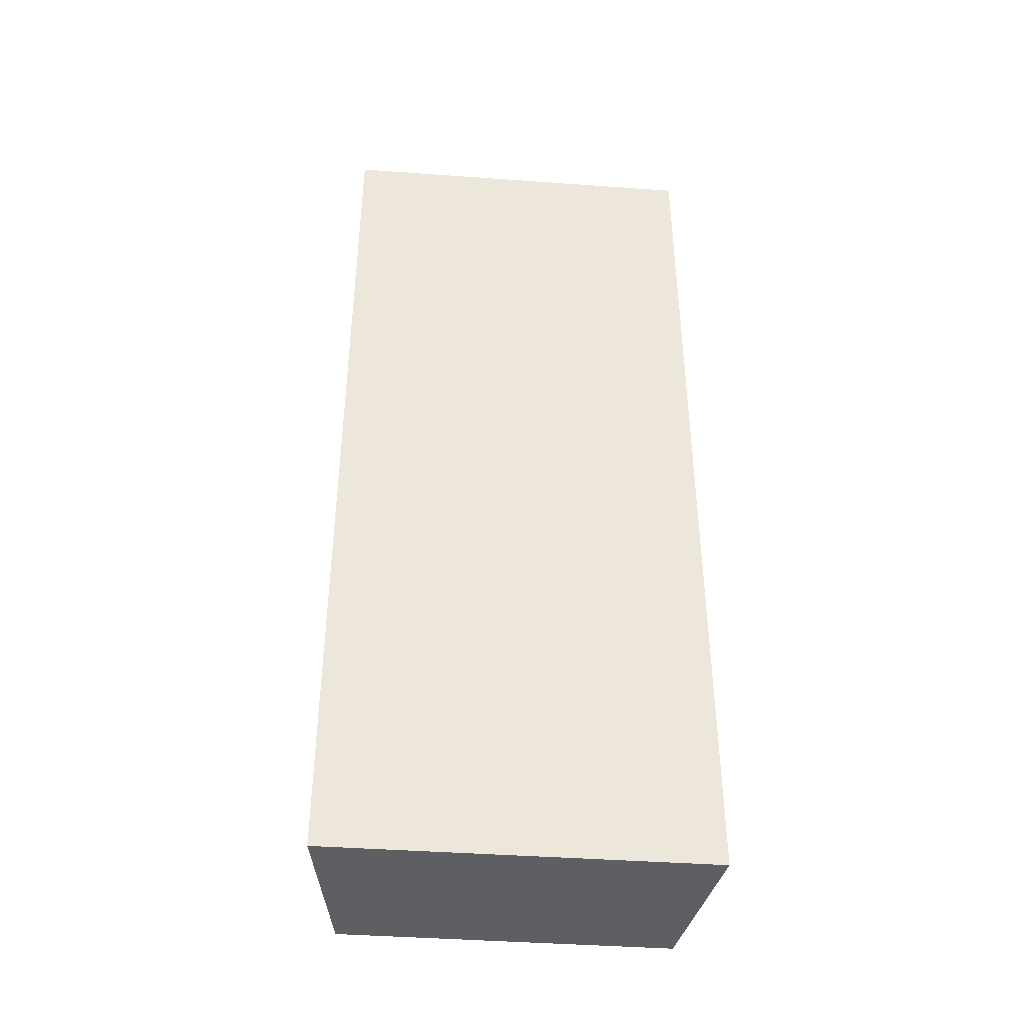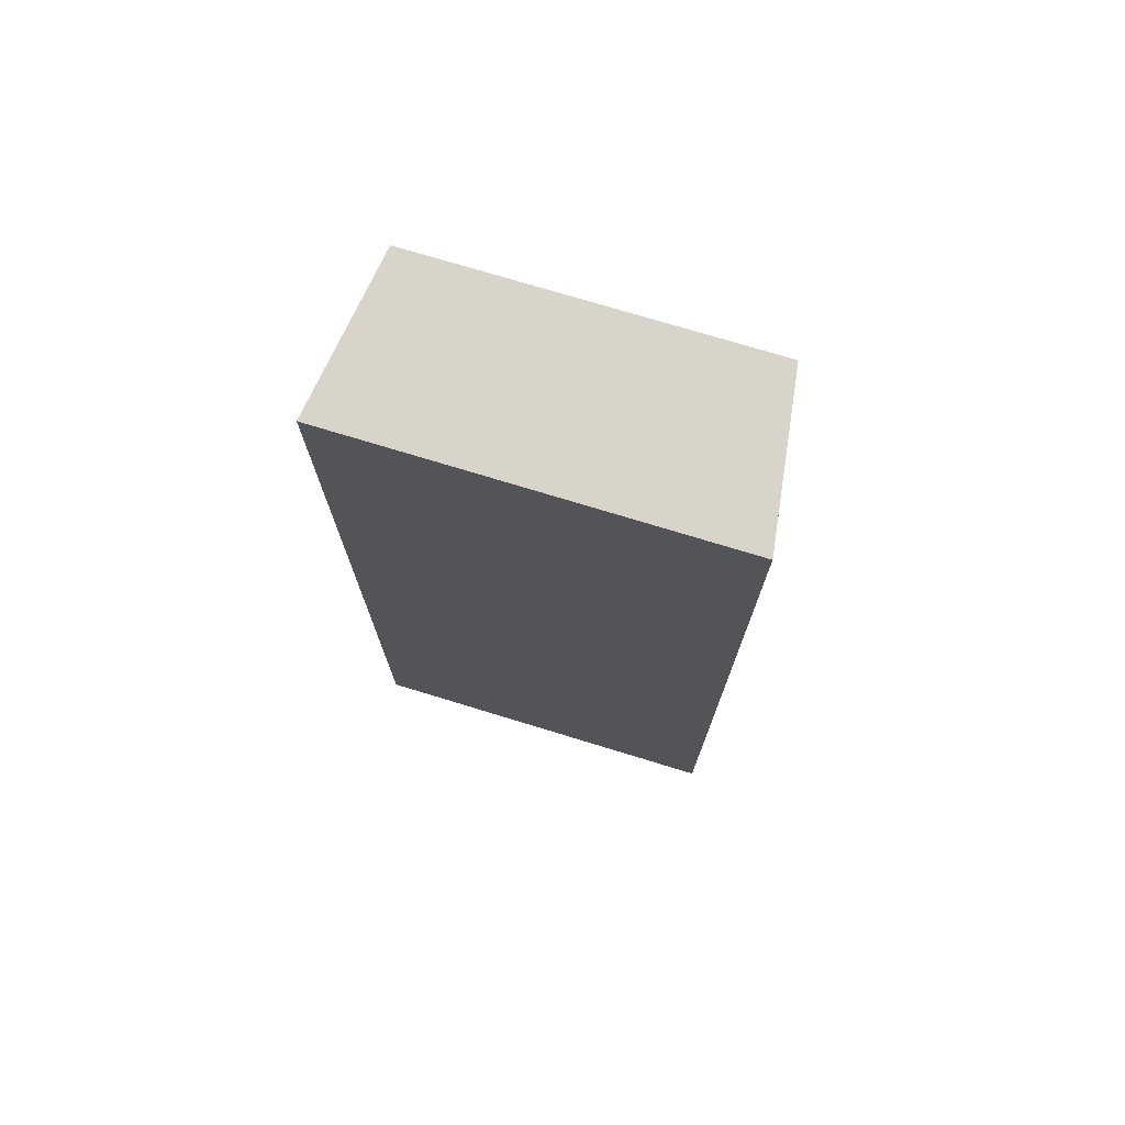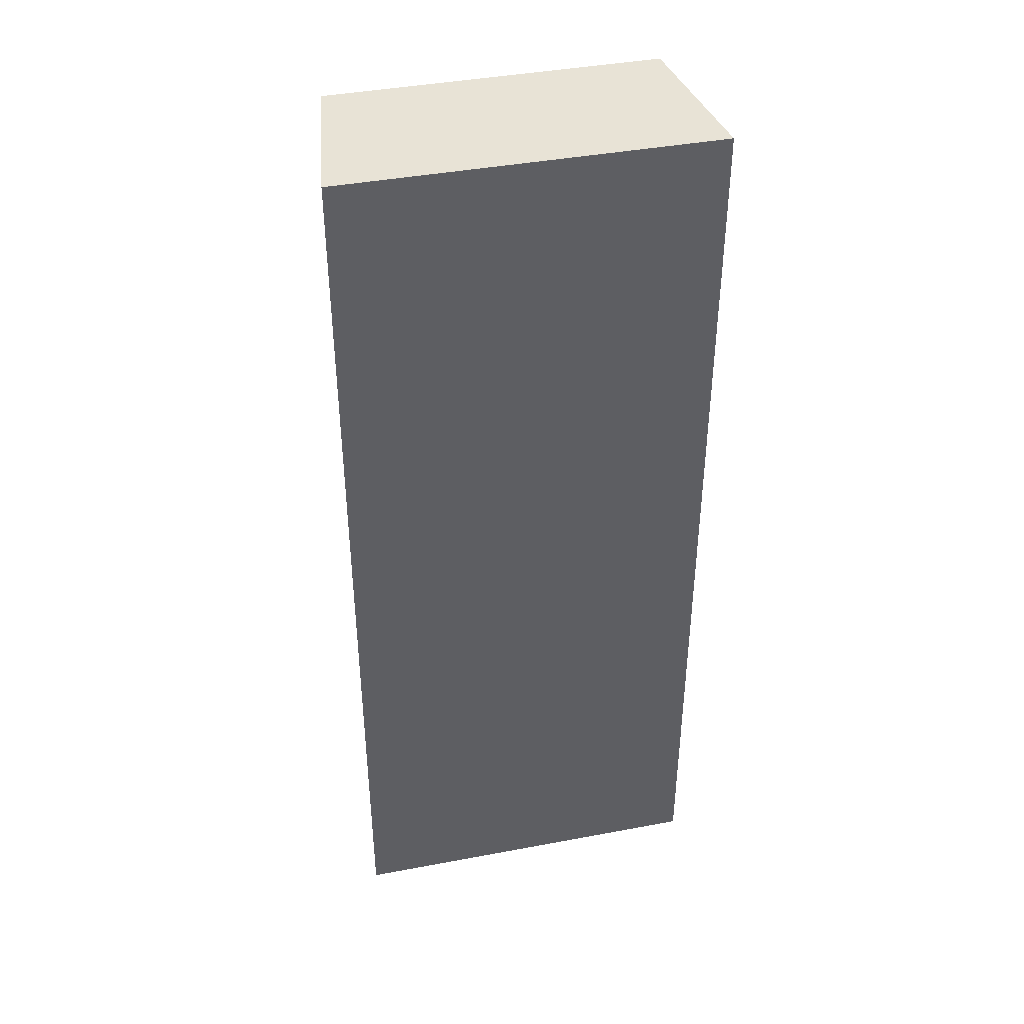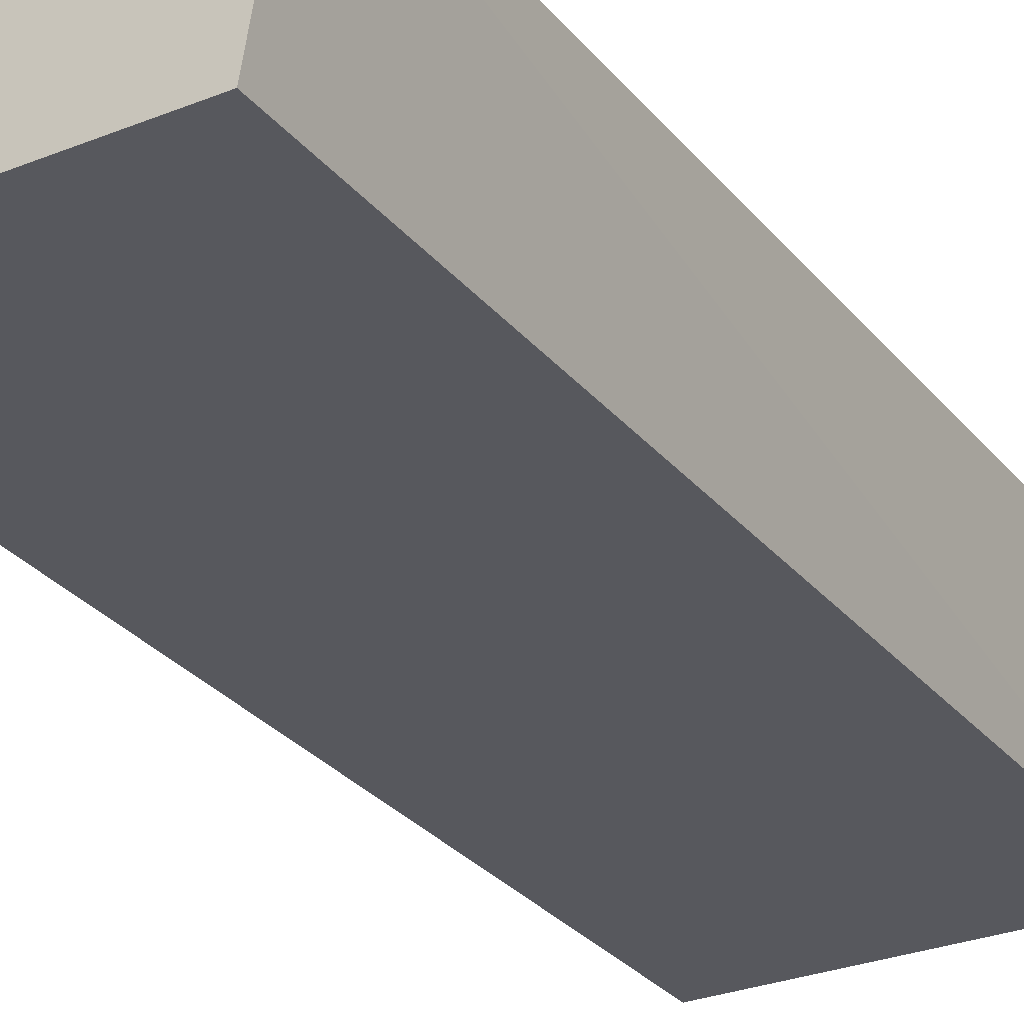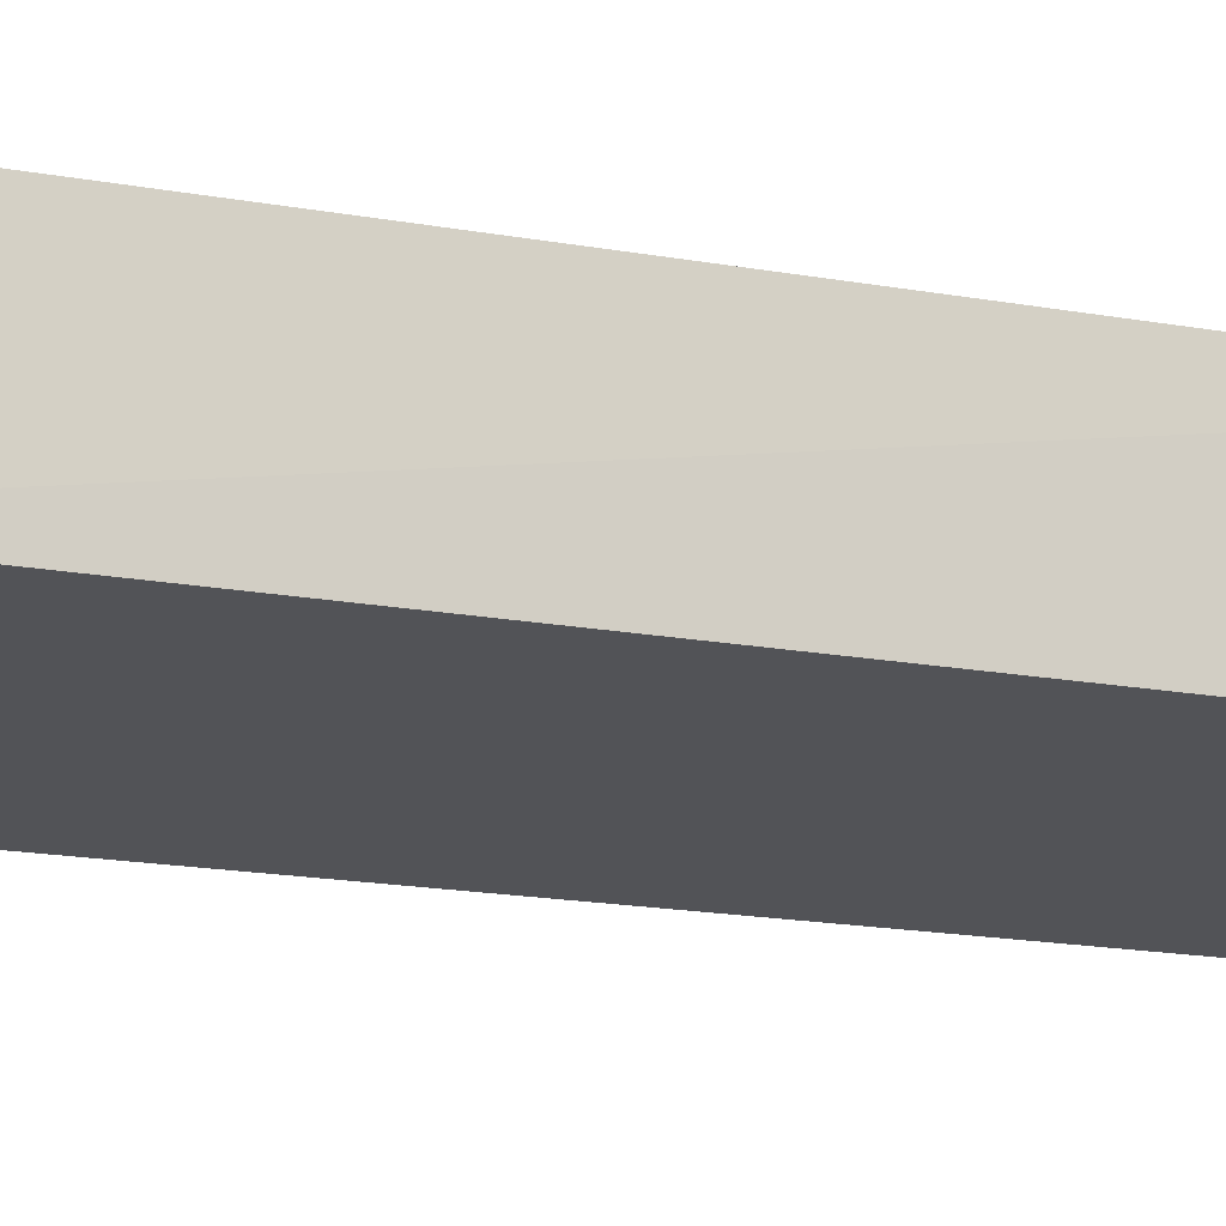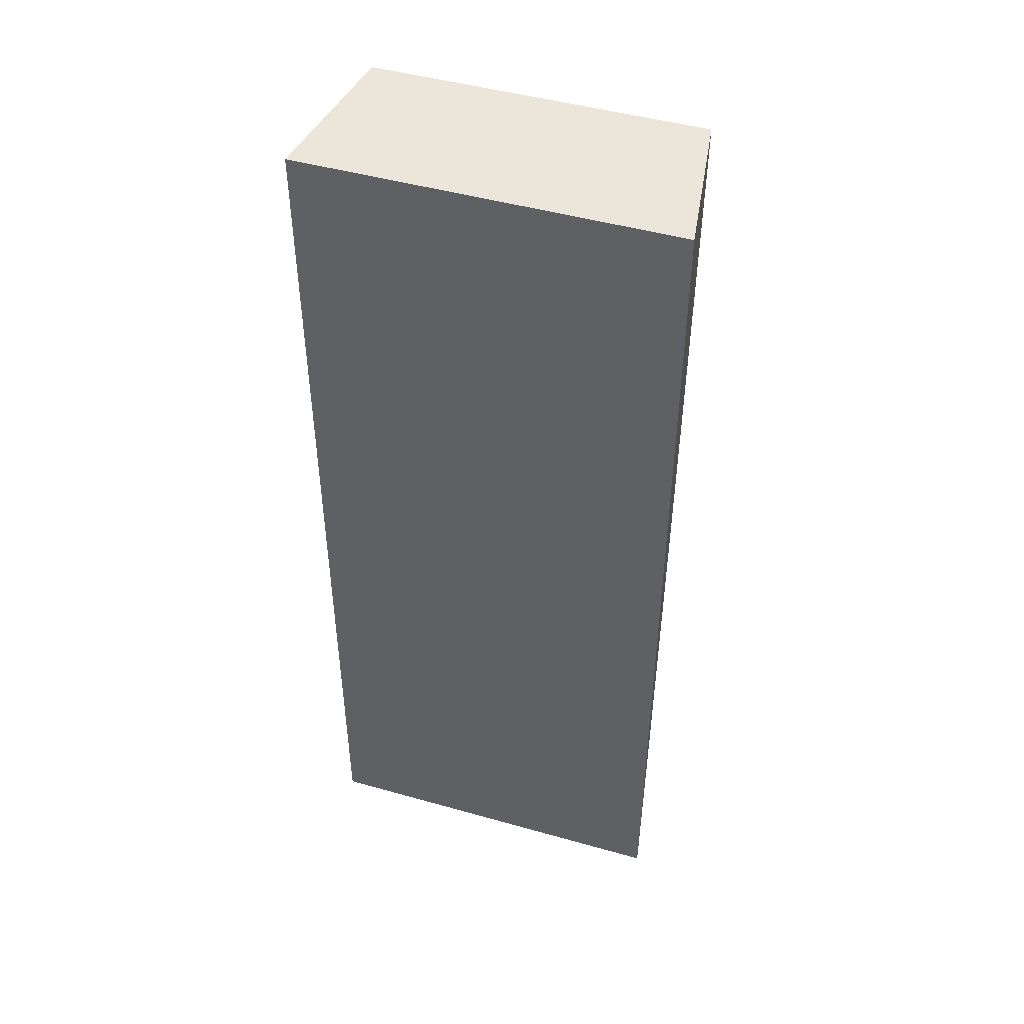
<metadata>
{"format":"obj","ext":"obj","renderer":"f3d","projection":"perspective","resolution":1024,"background":"white","views":[{"elev":-42.1,"azim":175.0,"up":"+Z"},{"elev":74.7,"azim":-163.1,"up":"+Z"},{"elev":41.4,"azim":167.1,"up":"+Z"},{"elev":-28.6,"azim":-148.9,"up":"+Y"},{"elev":-22.4,"azim":73.4,"up":"+Y"},{"elev":47.0,"azim":-162.3,"up":"+Z"}]}
</metadata>
<code>
v 0.02408 -0.03353 -0.2802
v 0.02341 -0.03265 -0.4164
v 0.02736 -0.0111 -0.2803
v -0.02589 -0.01105 -0.2803
v -0.0226 -0.03354 -0.2802
v -0.02579 -0.01073 -0.4166
v 0.02727 -0.0108 -0.4166
v -0.02193 -0.03267 -0.4164
f 5 2 1
f 5 1 3
f 5 3 4
f 6 4 3
f 6 5 4
f 7 1 2
f 7 3 1
f 7 6 3
f 7 2 6
f 8 6 2
f 8 2 5
f 8 5 6

</code>
